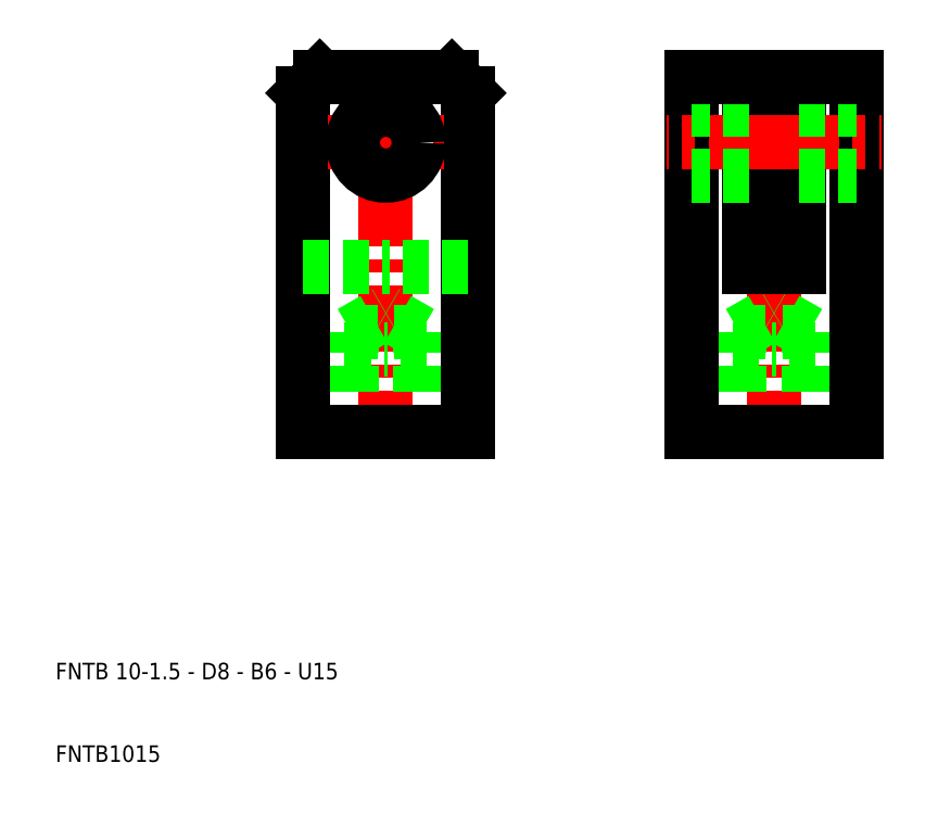
<metadata>
{"format":"dxf","ext":"dxf","renderer":"ezdxf+matplotlib","layout":"modelspace","background":"white","min_lineweight":24,"dpi":150}
</metadata>
<code>
0
SECTION
2
ENTITIES
0
LINE
8
CENTER
10
50
20
47
30
0
11
50
21
96
31
0
0
LINE
8
0
10
55
20
50
30
0
11
55
21
60
31
0
0
LINE
8
0
10
54.19
20
50
30
0
11
54.19
21
62
31
0
0
LINE
8
0
10
45.81
20
50
30
0
11
45.81
21
62
31
0
0
LINE
8
0
10
45
20
50
30
0
11
45
21
60
31
0
0
LINE
8
0
10
40
20
50
30
0
11
40
21
91
31
0
0
LINE
8
0
10
60
20
50
30
0
11
60
21
91
31
0
0
TEXT
8
0
10
10
20
10
30
0
40
2
1
FNTB1015
0
TEXT
8
0
10
10
20
20
30
0
40
2
1
FNTB 10-1.5 - D8 - B6 - U15
0
LINE
8
0
10
50
20
50
30
0
11
40
21
50
31
0
0
LINE
8
0
10
50
20
50
30
0
11
60
21
50
31
0
0
LINE
8
CENTER
10
43
20
85
30
0
11
57
21
85
31
0
0
LINE
8
0
10
45.81
20
62
30
0
11
50
21
64.42
31
0
0
LINE
8
0
10
45.81
20
62
30
0
11
50
21
62
31
0
0
LINE
8
0
10
45
20
60
30
0
11
50
21
60
31
0
0
LINE
8
0
10
40
20
70
30
0
11
50
21
70
31
0
0
LINE
8
0
10
42
20
93
30
0
11
50
21
93
31
0
0
LINE
8
0
10
40
20
91
30
0
11
42
21
93
31
0
0
LINE
8
0
10
55
20
60
30
0
11
50
21
60
31
0
0
LINE
8
0
10
54.19
20
62
30
0
11
50
21
62
31
0
0
LINE
8
0
10
54.19
20
62
30
0
11
50
21
64.42
31
0
0
LINE
8
0
10
60
20
70
30
0
11
50
21
70
31
0
0
CIRCLE
8
0
10
50
20
85
30
0
40
4
0
LINE
8
0
10
58
20
93
30
0
11
50
21
93
31
0
0
LINE
8
0
10
60
20
91
30
0
11
58
21
93
31
0
0
LINE
8
CENTER
10
97
20
47
30
0
11
97
21
96
31
0
0
LINE
8
0
10
102
20
50
30
0
11
102
21
60
31
0
0
LINE
8
0
10
101.2
20
50
30
0
11
101.2
21
62
31
0
0
LINE
8
0
10
92.81
20
50
30
0
11
92.81
21
62
31
0
0
LINE
8
0
10
92
20
50
30
0
11
92
21
60
31
0
0
LINE
8
0
10
87
20
50
30
0
11
87
21
93
31
0
0
LINE
8
0
10
107
20
50
30
0
11
107
21
93
31
0
0
LINE
8
0
10
97
20
50
30
0
11
87
21
50
31
0
0
LINE
8
0
10
97
20
50
30
0
11
107
21
50
31
0
0
LINE
8
0
10
94
20
70
30
0
11
94
21
93
31
0
0
LINE
8
0
10
100
20
70
30
0
11
100
21
93
31
0
0
LINE
8
0
10
92.81
20
62
30
0
11
97
21
64.42
31
0
0
LINE
8
0
10
92.81
20
62
30
0
11
97
21
62
31
0
0
LINE
8
0
10
92
20
60
30
0
11
97
21
60
31
0
0
LINE
8
0
10
97
20
70
30
0
11
94
21
70
31
0
0
LINE
8
0
10
102
20
60
30
0
11
97
21
60
31
0
0
LINE
8
0
10
101.2
20
62
30
0
11
97
21
62
31
0
0
LINE
8
0
10
101.2
20
62
30
0
11
97
21
64.42
31
0
0
LINE
8
0
10
97
20
70
30
0
11
100
21
70
31
0
0
LINE
8
CENTER
10
97
20
85
30
0
11
84
21
85
31
0
0
LINE
8
0
10
94
20
81
30
0
11
87
21
81
31
0
0
LINE
8
0
10
94
20
89
30
0
11
87
21
89
31
0
0
LINE
8
0
10
94
20
93
30
0
11
87
21
93
31
0
0
LINE
8
CENTER
10
97
20
85
30
0
11
110
21
85
31
0
0
LINE
8
0
10
100
20
81
30
0
11
107
21
81
31
0
0
LINE
8
0
10
100
20
89
30
0
11
107
21
89
31
0
0
LINE
8
0
10
100
20
93
30
0
11
107
21
93
31
0
0
ENDSEC
0
EOF

</code>
